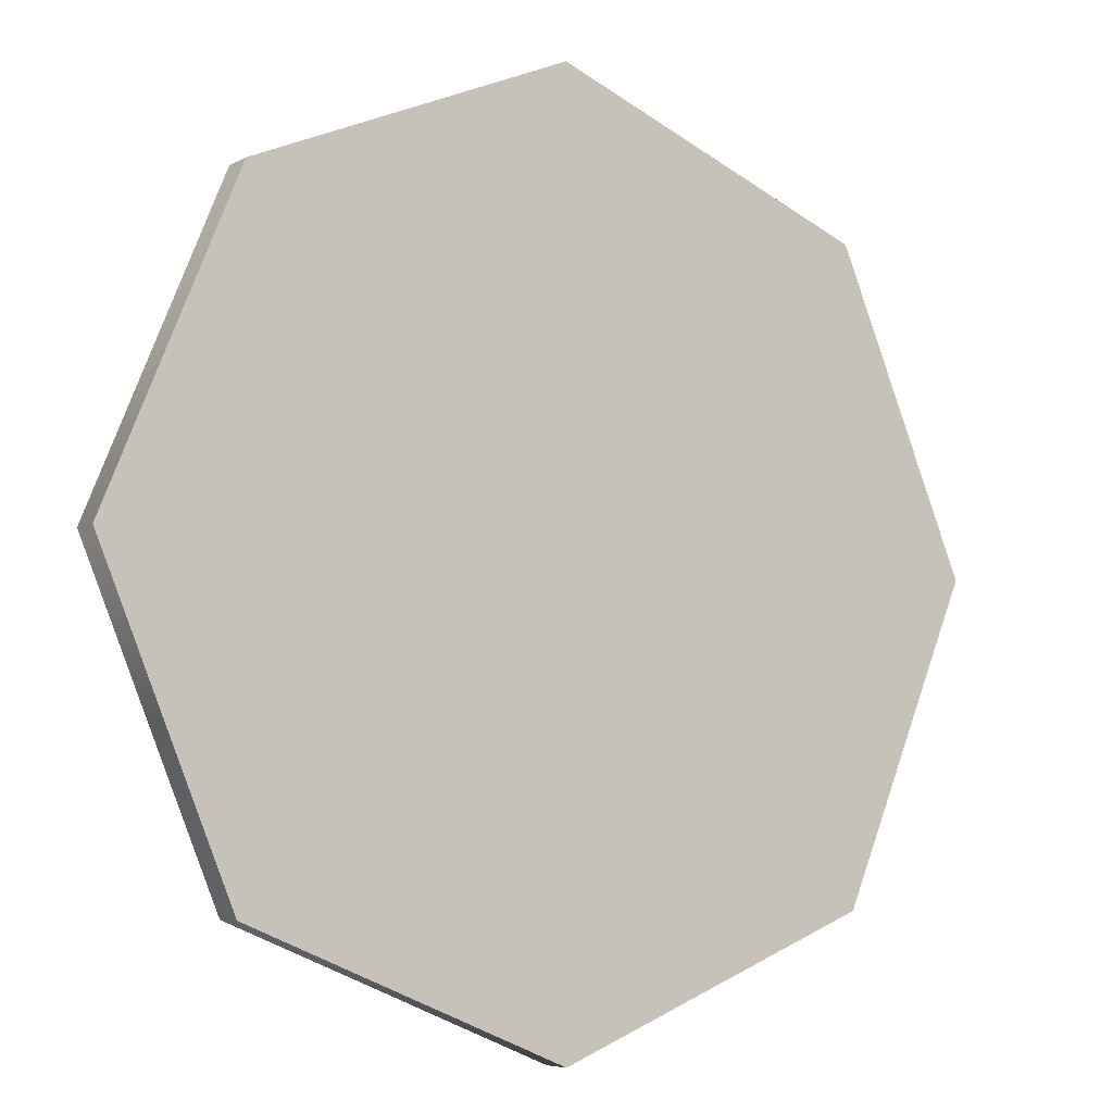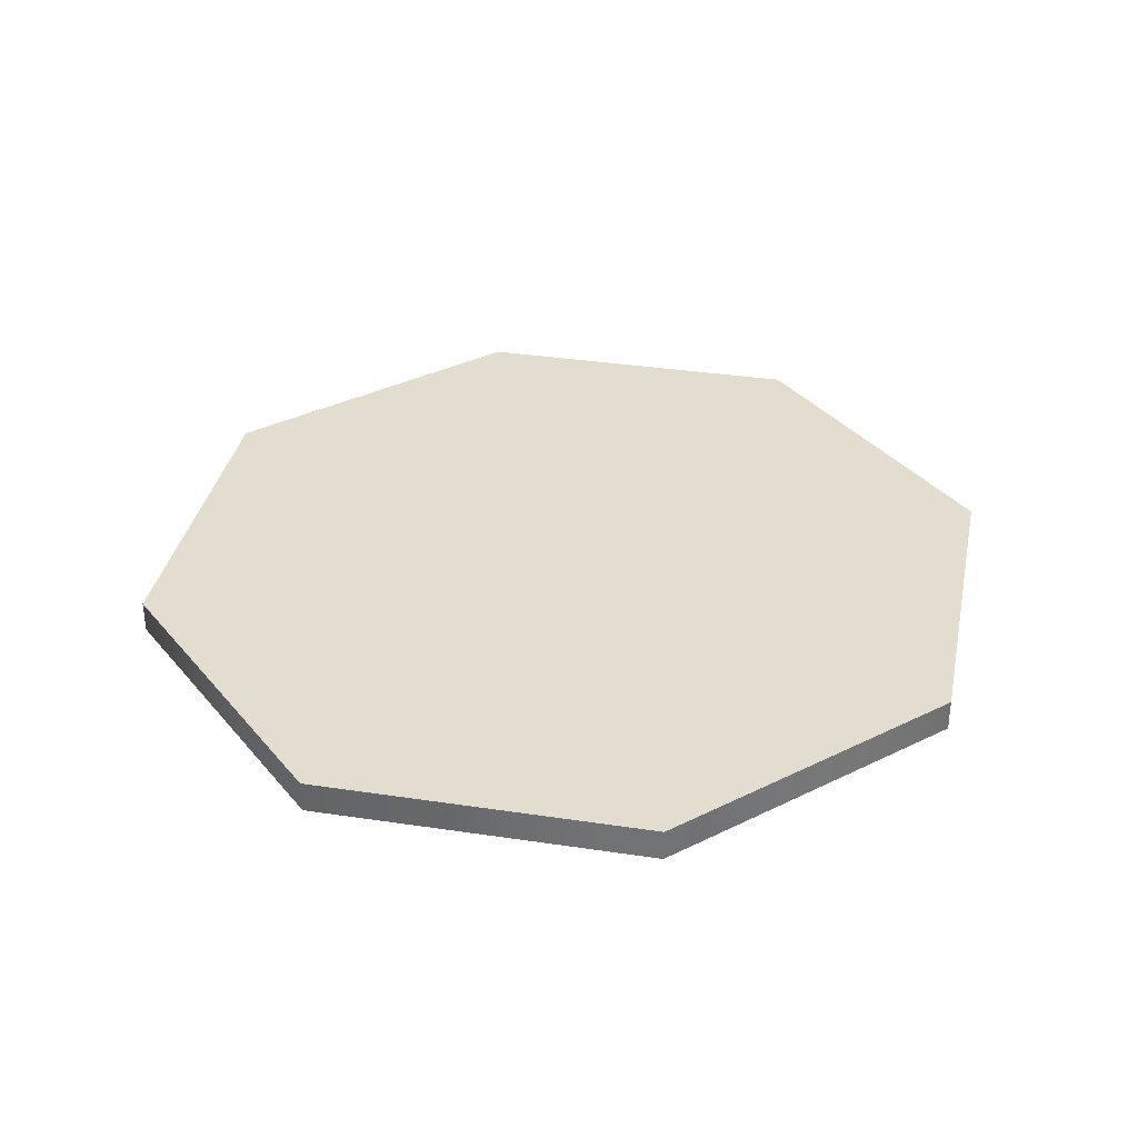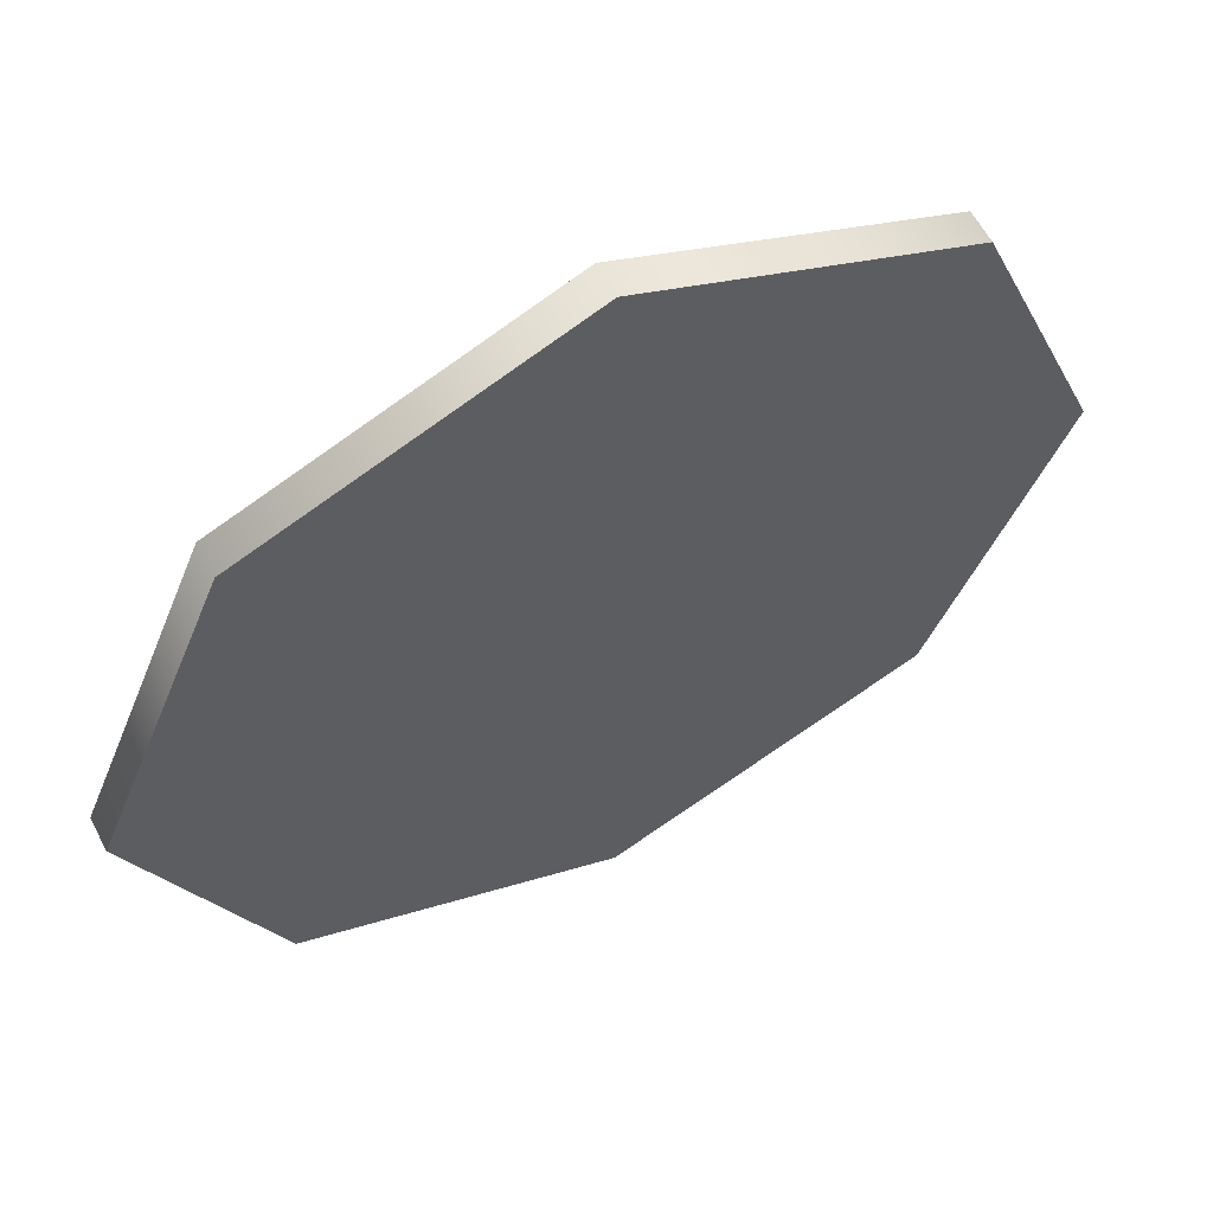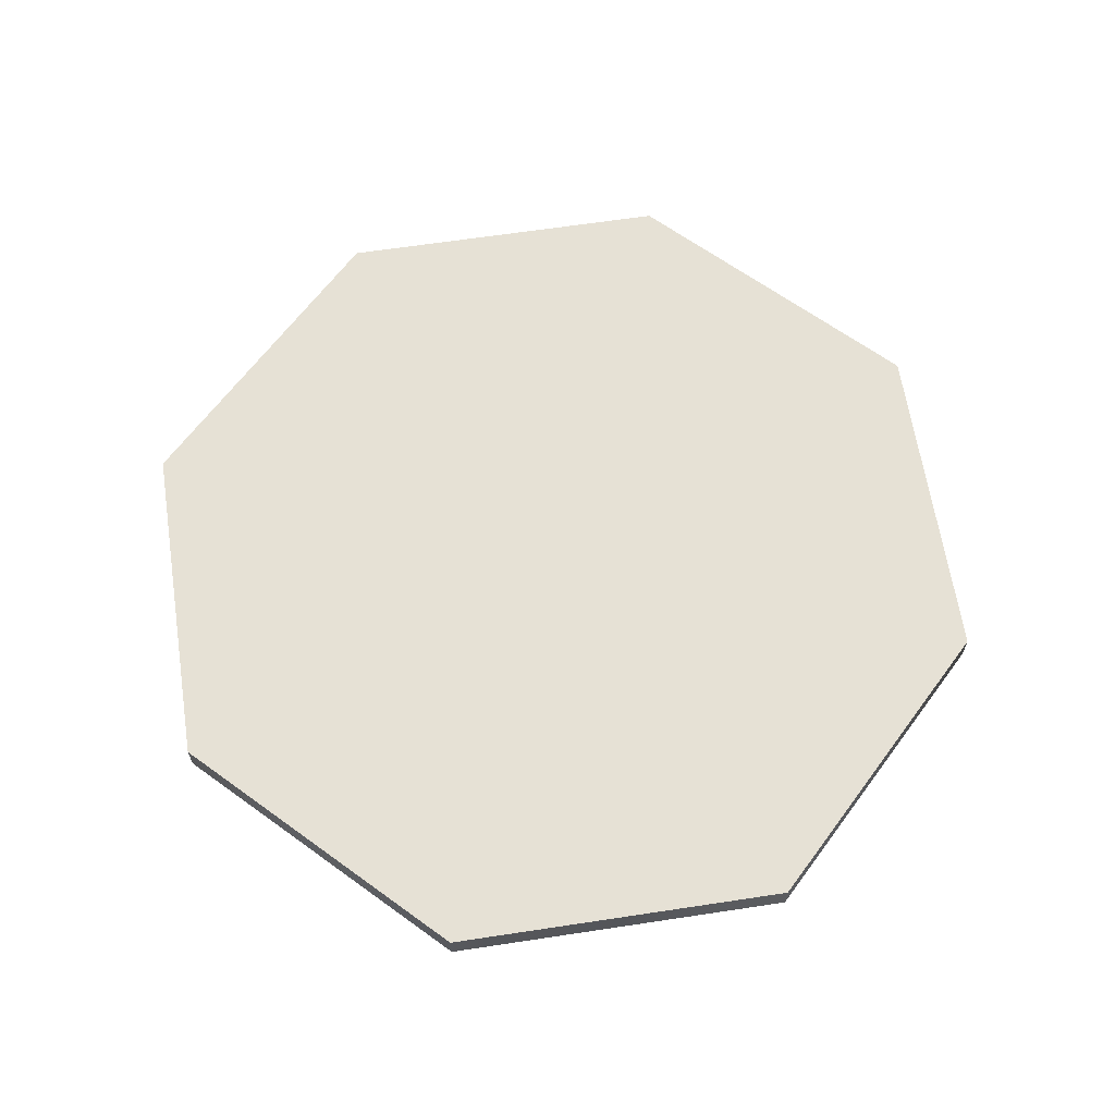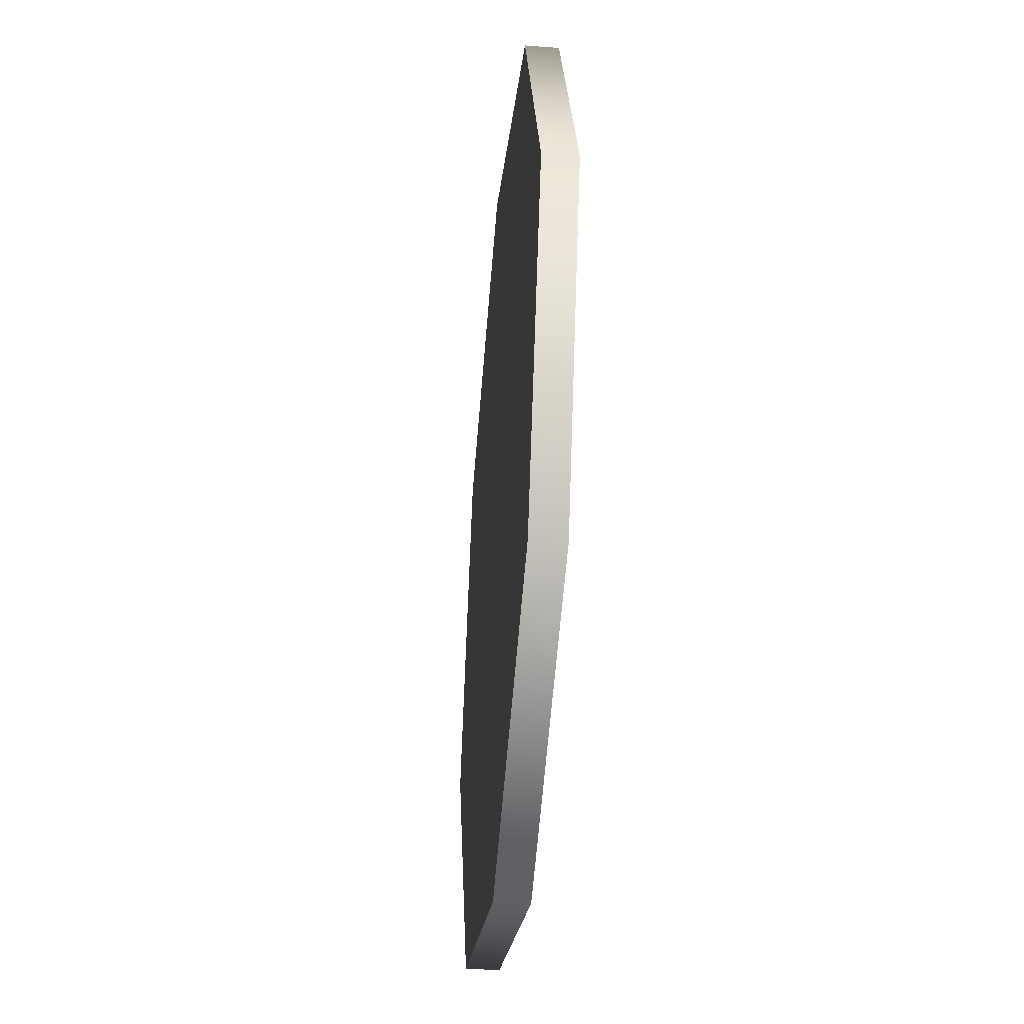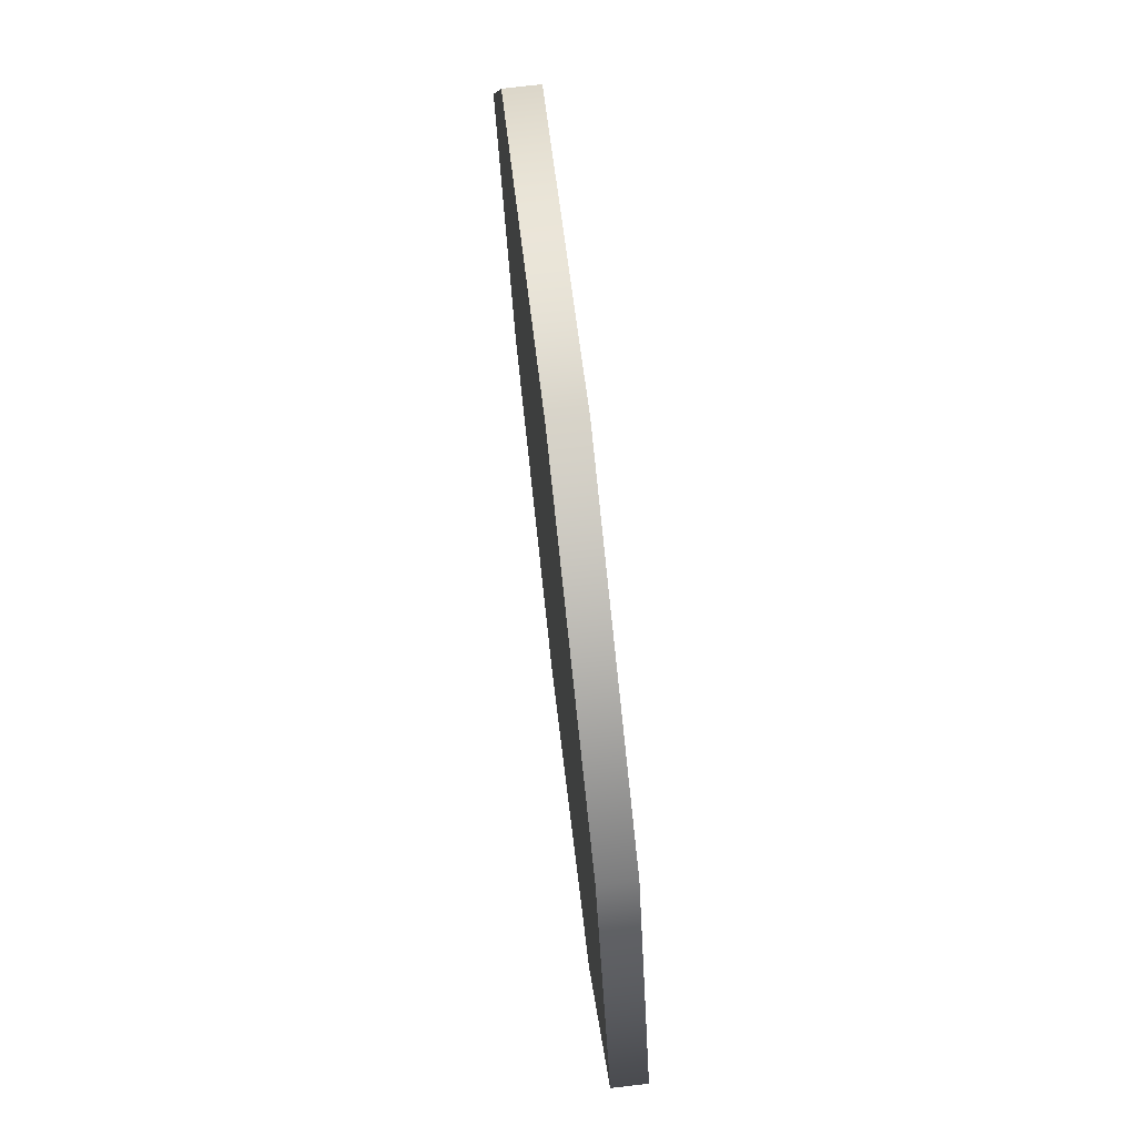
<metadata>
{"format":"obj","ext":"obj","renderer":"f3d","projection":"perspective","resolution":1024,"background":"white","views":[{"elev":-6.0,"azim":147.9,"up":"+Z"},{"elev":34.9,"azim":-101.1,"up":"+Y"},{"elev":59.9,"azim":152.6,"up":"+Z"},{"elev":64.1,"azim":148.8,"up":"+Y"},{"elev":-42.2,"azim":-95.2,"up":"+Z"},{"elev":76.5,"azim":-96.6,"up":"+Z"}]}
</metadata>
<code>
o MYTurkeyGround
g MYTurkeyGround
v -3 0 1.27
v -3 0.2185 1.27
v -2.121 0 3.391
v -2.121 0.2185 3.391
v -2.121 0 3.391
v -2.121 0.2185 3.391
v 1.311e-07 0 4.27
v 1.311e-07 0.2185 4.27
v 1.311e-07 0 4.27
v 1.311e-07 0.2185 4.27
v 2.121 0 3.391
v 2.121 0.2185 3.391
v 2.121 0 3.391
v 2.121 0.2185 3.391
v 3 0 1.27
v 3 0.2185 1.27
v 3 0 1.27
v 3 0.2185 1.27
v 2.121 0 -0.8513
v 2.121 0.2185 -0.8513
v 2.121 0 -0.8513
v 2.121 0.2185 -0.8513
v -3.577e-08 0 -1.73
v -3.577e-08 0.2185 -1.73
v -3.577e-08 0 -1.73
v -3.577e-08 0.2185 -1.73
v -2.121 0 -0.8513
v -2.121 0.2185 -0.8513
v -2.121 0 -0.8513
v -2.121 0.2185 -0.8513
v -3 0 1.27
v -3 0.2185 1.27
v -3 0 1.27
v 0 0 1.27
v -2.121 0 3.391
v -3 0.2185 1.27
v 0 0.2185 1.27
v -2.121 0.2185 3.391
v -2.121 0 3.391
v 0 0 1.27
v 1.311e-07 0 4.27
v -2.121 0.2185 3.391
v 0 0.2185 1.27
v 1.311e-07 0.2185 4.27
v 1.311e-07 0 4.27
v 0 0 1.27
v 2.121 0 3.391
v 1.311e-07 0.2185 4.27
v 0 0.2185 1.27
v 2.121 0.2185 3.391
v 2.121 0 3.391
v 0 0 1.27
v 3 0 1.27
v 2.121 0.2185 3.391
v 0 0.2185 1.27
v 3 0.2185 1.27
v 3 0 1.27
v 0 0 1.27
v 2.121 0 -0.8513
v 3 0.2185 1.27
v 0 0.2185 1.27
v 2.121 0.2185 -0.8513
v 2.121 0 -0.8513
v 0 0 1.27
v -3.577e-08 0 -1.73
v 2.121 0.2185 -0.8513
v 0 0.2185 1.27
v -3.577e-08 0.2185 -1.73
v -3.577e-08 0 -1.73
v 0 0 1.27
v -2.121 0 -0.8513
v -3.577e-08 0.2185 -1.73
v 0 0.2185 1.27
v -2.121 0.2185 -0.8513
v -2.121 0 -0.8513
v 0 0 1.27
v -3 0 1.27
v -2.121 0.2185 -0.8513
v 0 0.2185 1.27
v -3 0.2185 1.27
g MYTurkeyGround_0
f 3 4 2 1
f 7 8 6 5
f 11 12 10 9
f 15 16 14 13
f 19 20 18 17
f 23 24 22 21
f 27 28 26 25
f 31 32 30 29
g MYTurkeyGround_1
f 33 34 35
f 39 40 41
f 45 46 47
f 51 52 53
f 57 58 59
f 63 64 65
f 69 70 71
f 75 76 77
f 38 37 36
f 44 43 42
f 50 49 48
f 56 55 54
f 62 61 60
f 68 67 66
f 74 73 72
f 80 79 78

</code>
